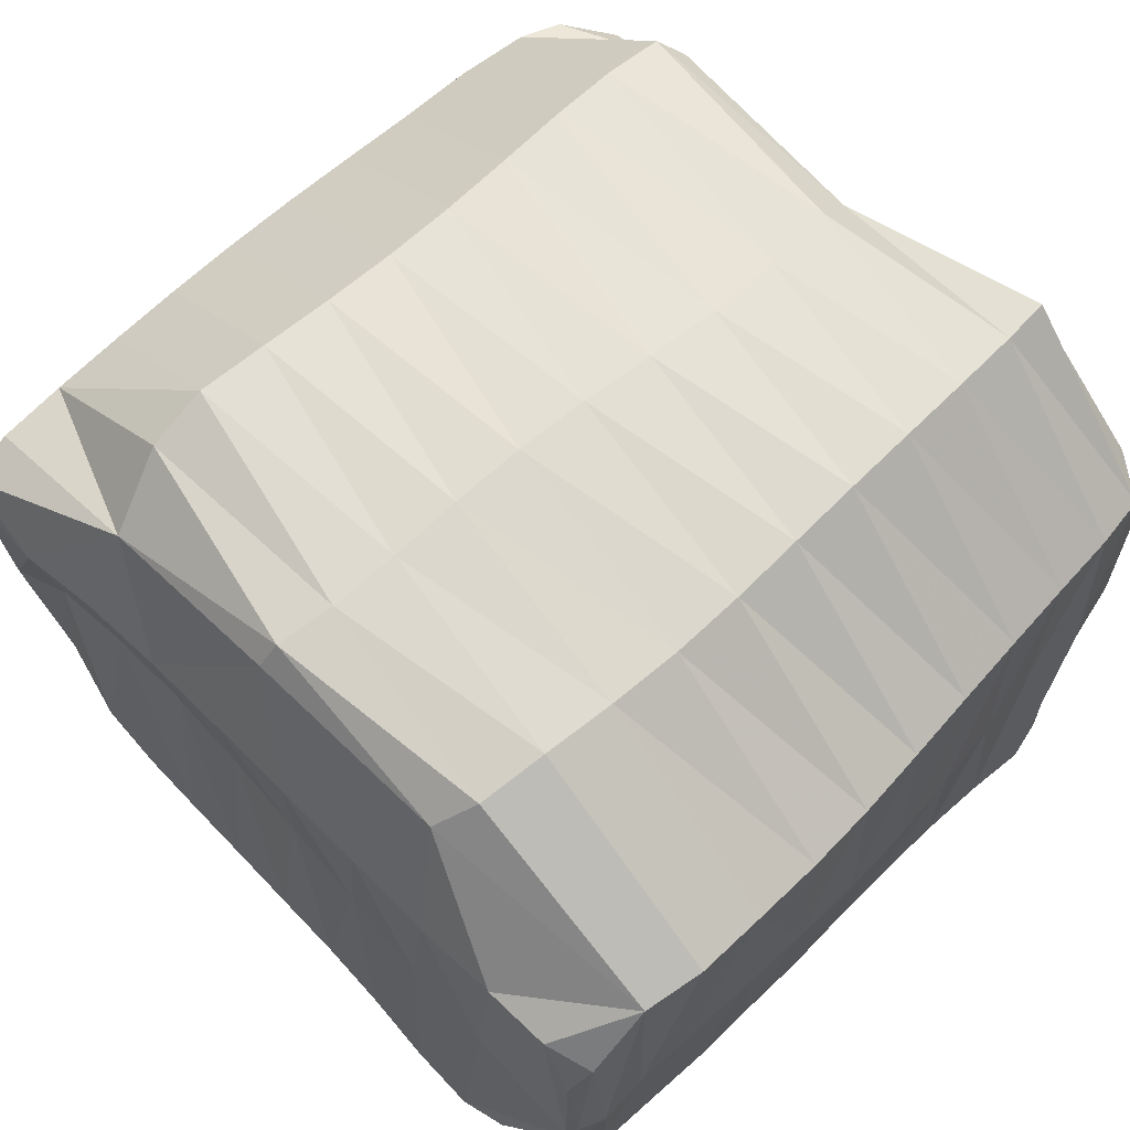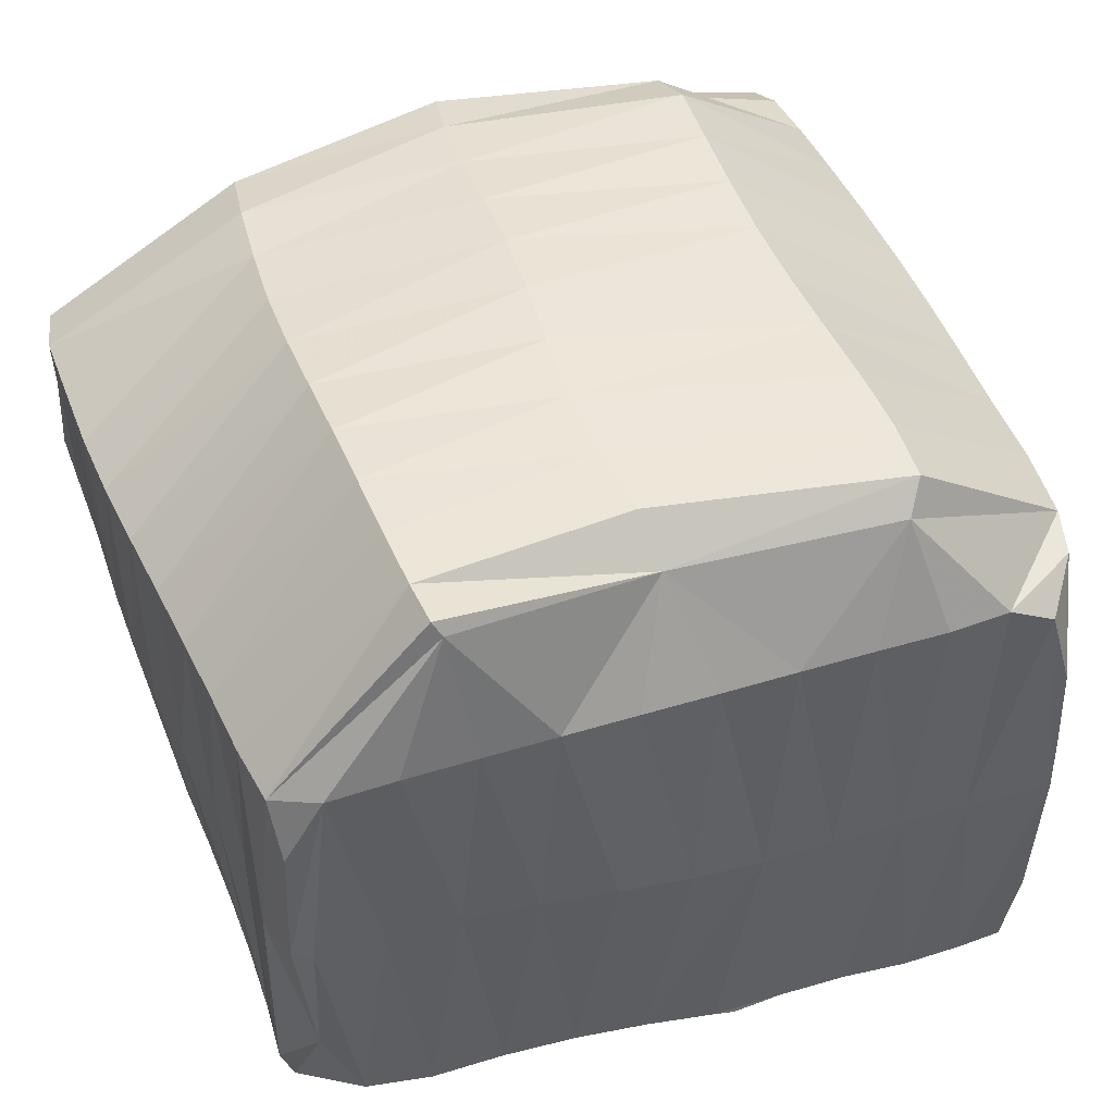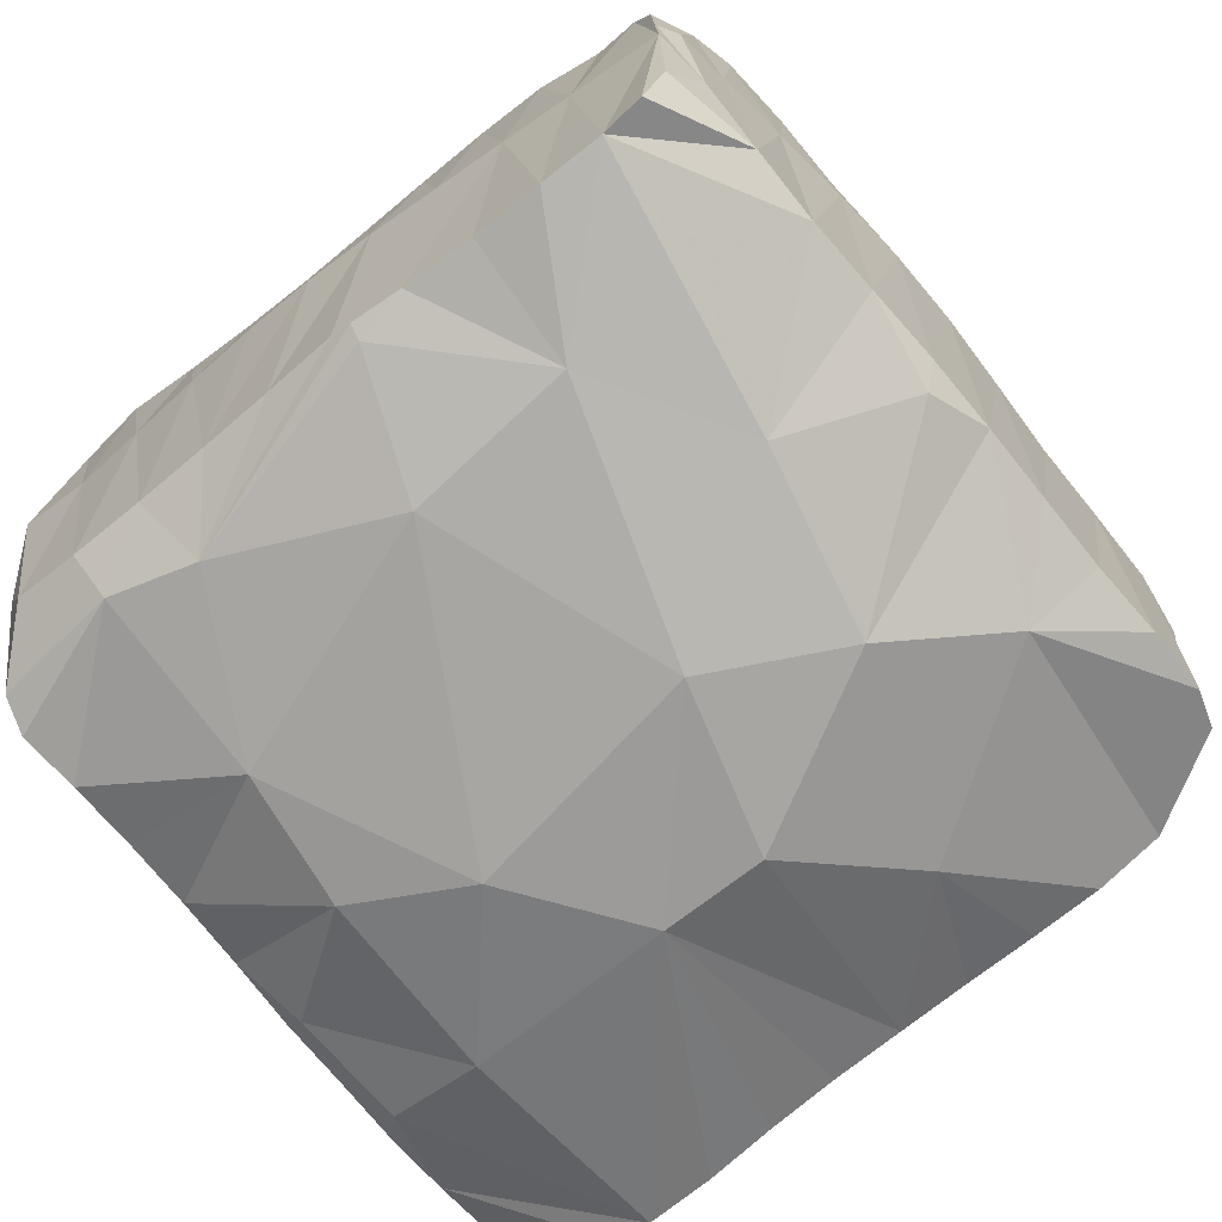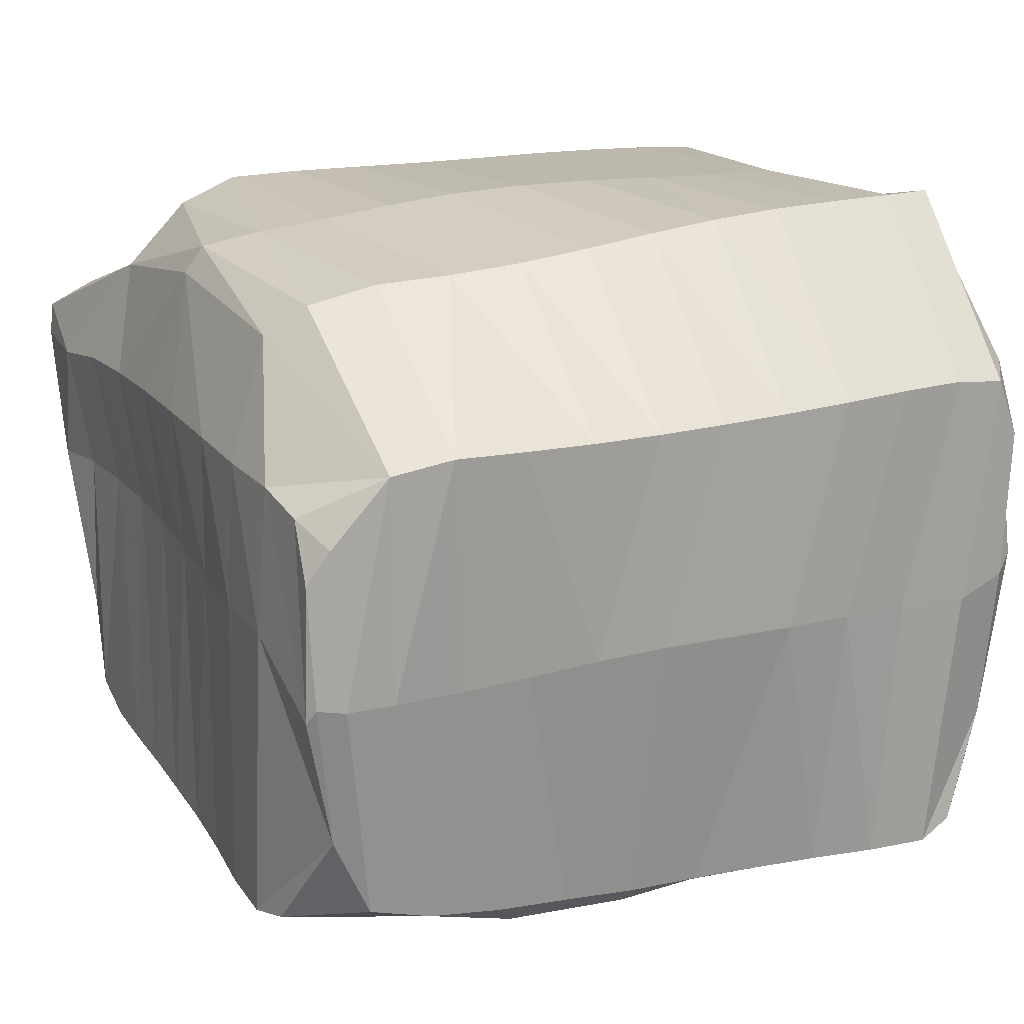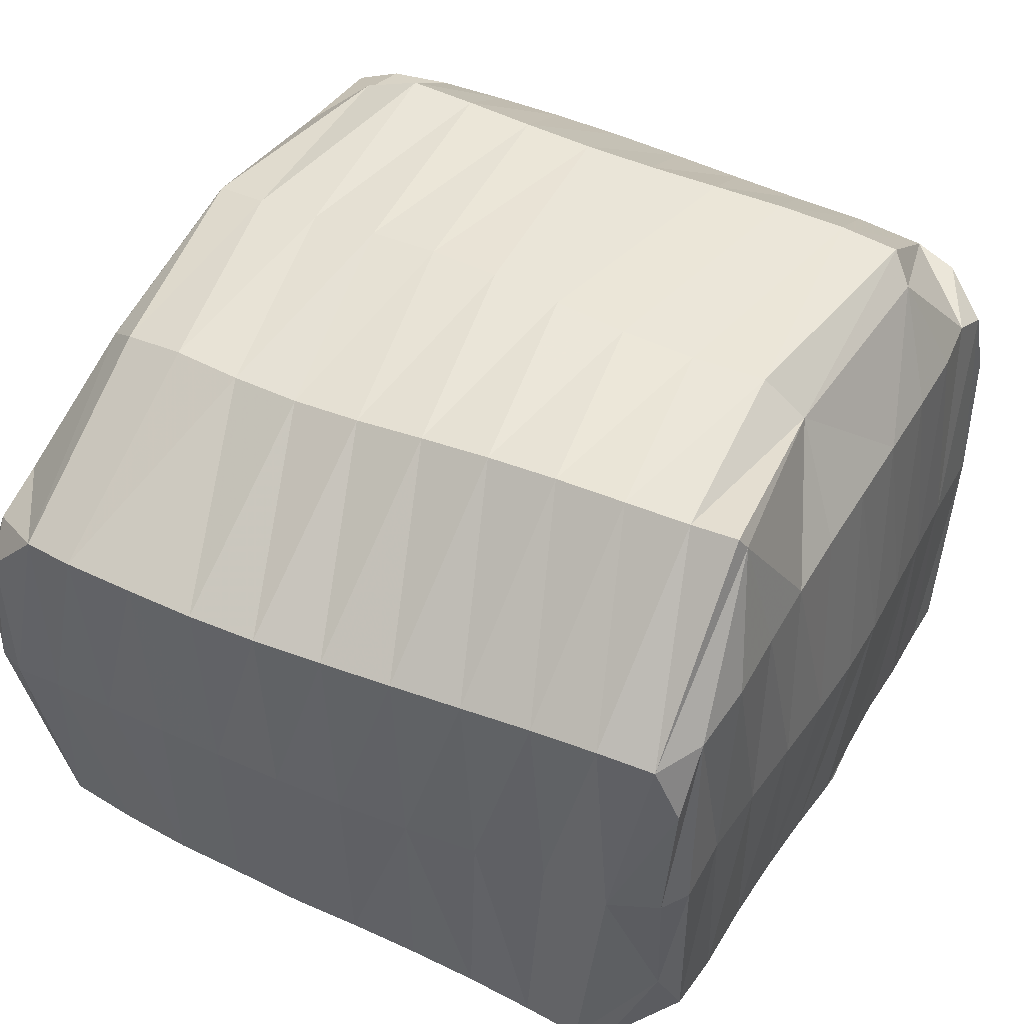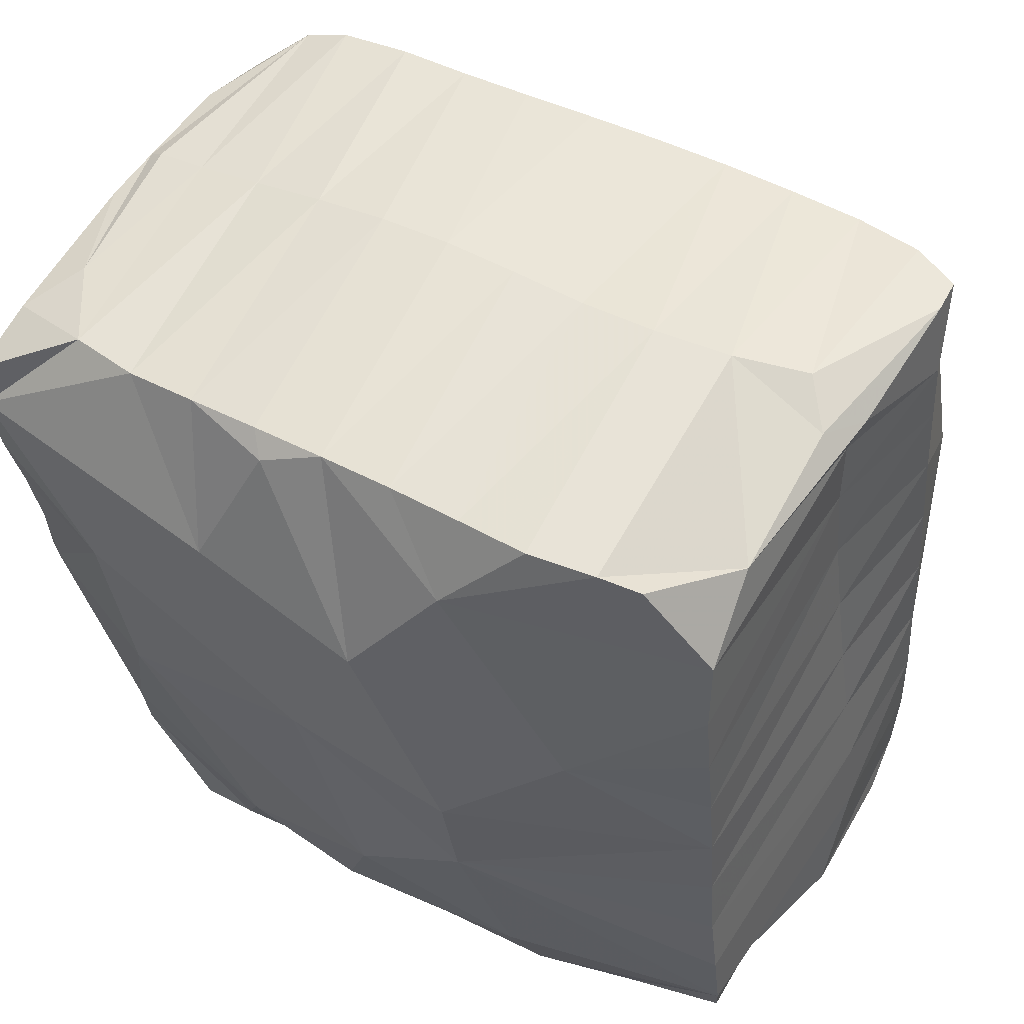
<metadata>
{"format":"obj","ext":"obj","renderer":"f3d","projection":"perspective","resolution":1024,"background":"white","views":[{"elev":63.4,"azim":130.2,"up":"+Y"},{"elev":46.8,"azim":-116.2,"up":"+Y"},{"elev":-71.6,"azim":-58.0,"up":"+Y"},{"elev":17.5,"azim":149.4,"up":"+Y"},{"elev":46.8,"azim":-157.8,"up":"+Y"},{"elev":56.3,"azim":31.4,"up":"+Z"}]}
</metadata>
<code>
v -0.03021 6.769 -1.079
v 0.0124 6.503 -1.243
v -0.006643 7.373 -1.189
v 0.03584 7.382 -1.026
v 0.0403 6.449 -1.461
v -6.4e-05 7.371 -1.451
v 0.06596 6.44 -1.69
v 0.02723 7.374 -1.739
v 0.09136 6.438 -1.925
v 0.06881 7.374 -2.03
v 0.1166 6.427 -2.162
v 0.117 7.37 -2.32
v 0.141 6.413 -2.399
v 0.1716 6.394 -2.634
v 0.1676 7.367 -2.613
v 0.2102 6.377 -2.864
v 0.219 7.367 -2.909
v 0.2375 6.374 -3.088
v 0.2559 7.368 -3.21
v 0.2694 7.194 -3.56
v 0.2372 7.803 -3.451
v 0.2308 7.843 -3.238
v 0.2162 7.848 -2.967
v 0.1906 7.859 -2.678
v 0.1671 7.869 -2.384
v 0.1398 7.873 -2.091
v 0.1144 7.869 -1.798
v 0.09599 7.858 -1.507
v 0.09064 7.82 -1.231
v 0.05067 7.834 -0.9577
v -0.04245 7.239 -0.9782
v 0.2576 7.628 -3.558
v 0.06515 6.525 -3.559
v -0.1424 6.464 -3.575
v 0.007667 7.228 -3.637
v -0.2043 7.236 -3.662
v -0.3761 6.439 -3.602
v -0.4298 7.251 -3.695
v -0.6124 6.423 -3.621
v -0.6582 7.27 -3.728
v -0.8488 6.406 -3.642
v -0.8903 7.278 -3.753
v -1.086 6.396 -3.654
v -1.125 7.273 -3.765
v -1.321 6.383 -3.67
v -1.364 7.262 -3.764
v -1.554 6.372 -3.691
v -1.604 7.252 -3.755
v -1.779 6.361 -3.719
v -1.843 7.244 -3.746
v -1.975 6.365 -3.756
v -2.07 7.237 -3.779
v -2.016 7.995 -3.774
v -1.8 7.992 -3.767
v -1.568 7.983 -3.762
v -1.331 7.978 -3.758
v -1.094 7.976 -3.755
v -0.8605 7.976 -3.752
v -0.6313 7.977 -3.74
v -0.4033 7.98 -3.718
v -0.1723 7.985 -3.694
v 0.01272 7.944 -3.635
v 0.1655 7.231 -3.629
v 0.1751 6.77 -3.533
v 0.2473 7.24 -3.589
v 0.194 7.736 -3.599
v -0.9668 8.436 -3.155
v -1.198 8.466 -3.178
v -1.43 8.492 -3.201
v -1.661 8.51 -3.222
v -1.891 8.517 -3.242
v -2.103 8.52 -3.257
v -2.2 7.969 -3.762
v -2.257 8.523 -3.263
v -2.451 6.758 -1.238
v -2.271 6.493 -1.2
v -2.362 7.293 -1.215
v -2.534 7.296 -1.254
v -2.036 6.455 -1.171
v -2.136 7.296 -1.162
v -1.796 6.447 -1.131
v -1.893 7.302 -1.103
v -1.551 6.441 -1.089
v -1.648 7.308 -1.053
v -1.303 6.437 -1.056
v -1.403 7.308 -1.019
v -1.056 6.433 -1.026
v -1.155 7.301 -0.9968
v -0.8102 6.423 -0.9963
v -0.9029 7.292 -0.9764
v -0.5708 6.405 -0.956
v -0.6513 7.292 -0.945
v -0.3481 6.43 -0.9334
v -0.3956 7.311 -0.9173
v -0.1592 7.381 -0.9233
v -0.1132 8.015 -0.9718
v -0.3326 8.05 -0.9968
v -0.5727 8.055 -1.012
v -0.8153 8.055 -1.027
v -1.06 8.049 -1.044
v -1.307 8.04 -1.066
v -1.553 8.036 -1.096
v -1.797 8.038 -1.132
v -2.04 8.045 -1.165
v -2.281 8.04 -1.21
v -2.421 8.01 -1.258
v -2.59 7.312 -1.301
v -2.11 8.466 -1.725
v -1.884 8.474 -1.708
v -1.648 8.478 -1.697
v -1.408 8.479 -1.683
v -0.9282 8.479 -1.625
v -0.6927 8.478 -1.586
v -0.4609 8.47 -1.545
v -0.2661 8.391 -1.53
v -0.0395 8.196 -1.568
v 0.04235 7.944 -0.965
v 0.05932 8.22 -2.886
v -0.05331 8.319 -2.973
v -0.02948 8.381 -2.239
v -0.2107 8.421 -2.293
v -0.2688 8.372 -3.031
v -0.4328 8.447 -2.329
v -0.5021 8.386 -3.08
v -0.6656 8.477 -2.36
v -0.7349 8.408 -3.124
v -0.9011 8.501 -2.395
v -1.139 8.515 -2.44
v -1.379 8.518 -2.491
v -1.623 8.514 -2.536
v -2.28 8.473 -3.238
v -2.246 8.373 -2.552
v -2.306 8.458 -1.757
v -2.108 8.502 -2.562
v -1.867 8.507 -2.56
v -1.167 8.478 -1.658
v 0.02569 8.292 -2.212
v -2.376 8.371 -1.823
v -2.24 6.771 -3.698
v -2.288 6.501 -3.579
v -2.324 7.34 -3.712
v -2.343 7.337 -3.494
v -2.318 6.45 -3.36
v -2.386 7.331 -3.264
v -2.347 6.451 -3.122
v -2.432 7.317 -3.027
v -2.383 6.439 -2.882
v -2.475 7.292 -2.788
v -2.423 6.411 -2.644
v -2.508 7.259 -2.551
v -2.465 6.374 -2.41
v -2.531 7.229 -2.316
v -2.479 6.348 -2.173
v -2.545 7.205 -2.078
v -2.497 6.326 -1.938
v -2.559 7.18 -1.84
v -2.526 6.297 -1.711
v -2.572 7.154 -1.605
v -2.549 6.298 -1.507
v -2.593 7.105 -1.296
v -2.574 6.327 -1.372
v -2.564 6.565 -1.301
v -2.565 7.918 -1.387
v -2.534 7.991 -1.534
v -2.537 8.01 -1.746
v -2.513 8.02 -1.979
v -2.482 8.019 -2.219
v -2.449 8.013 -2.46
v -2.417 8.01 -2.701
v -2.391 8.015 -2.941
v -2.37 8.025 -3.181
v -2.353 8.039 -3.42
v -2.305 8.001 -3.631
v -2.249 7.29 -3.759
v -2.282 7.777 -3.754
v -2.59 7.642 -1.317
v -0.2156 6.463 -0.9581
v 0.2236 6.412 -3.245
v -2.09 6.417 -3.744
v -1.493 6.376 -1.143
v -2.472 6.349 -2.338
v -2.423 6.319 -2.341
v -2.189 6.352 -3.328
v -2.15 6.292 -3.034
v -0.8515 6.347 -3.582
v -1.025 6.092 -2.843
v -0.6421 6.103 -2.502
v -0.6844 6.086 -2.158
v -0.3343 6.252 -1.798
v -0.8024 6.284 -1.242
v -1.989 6.173 -2.443
v -1.596 6.205 -3.239
v -1.651 6.209 -1.56
v -1.051 6.146 -1.619
v -0.458 6.353 -3.525
v -0.515 6.233 -3.198
v -2.097 6.187 -1.898
v -1.246 6.077 -2.065
v -1.156 6.171 -3.243
f 1 2 3
f 1 3 4
f 2 5 6
f 2 6 3
f 5 7 6
f 7 8 6
f 7 9 8
f 9 10 8
f 9 11 10
f 11 12 10
f 11 13 12
f 13 14 15
f 13 15 12
f 14 16 17
f 14 17 15
f 16 18 17
f 18 19 17
f 20 21 22
f 22 19 20
f 19 22 23
f 23 17 19
f 17 23 24
f 24 15 17
f 15 24 25
f 25 12 15
f 12 25 26
f 26 10 12
f 10 26 27
f 27 8 10
f 8 27 28
f 28 6 8
f 6 28 29
f 29 3 6
f 3 29 4
f 29 30 4
f 4 30 31
f 4 31 1
f 21 20 32
f 33 34 35
f 34 36 35
f 34 37 36
f 37 38 36
f 37 39 38
f 39 40 38
f 39 41 40
f 41 42 40
f 41 43 42
f 43 44 42
f 43 45 46
f 43 46 44
f 45 47 46
f 47 48 46
f 47 49 48
f 49 50 48
f 49 51 50
f 51 52 50
f 52 53 50
f 53 54 50
f 50 54 48
f 54 55 48
f 48 55 46
f 55 56 46
f 46 56 44
f 56 57 44
f 44 57 42
f 57 58 42
f 42 58 40
f 58 59 40
f 40 59 60
f 60 38 40
f 38 60 36
f 60 61 36
f 36 61 35
f 61 62 35
f 35 62 63
f 35 63 33
f 63 64 33
f 63 65 64
f 62 66 63
f 63 66 65
f 58 57 67
f 57 68 67
f 57 56 68
f 56 69 68
f 56 55 69
f 55 70 69
f 55 54 70
f 54 71 70
f 54 53 71
f 53 72 71
f 53 52 73
f 53 73 72
f 73 74 72
f 75 76 77
f 75 77 78
f 76 79 80
f 76 80 77
f 79 81 82
f 79 82 80
f 81 83 84
f 81 84 82
f 83 85 86
f 83 86 84
f 85 87 88
f 85 88 86
f 87 89 90
f 87 90 88
f 89 91 92
f 89 92 90
f 91 93 94
f 91 94 92
f 95 96 97
f 97 94 95
f 94 97 98
f 98 92 94
f 92 98 99
f 99 90 92
f 90 99 100
f 100 88 90
f 88 100 101
f 101 86 88
f 86 101 102
f 102 84 86
f 84 102 103
f 103 82 84
f 82 103 104
f 104 80 82
f 80 104 105
f 105 77 80
f 77 105 106
f 106 78 77
f 78 106 107
f 78 107 75
f 105 104 108
f 104 109 108
f 104 103 109
f 103 110 109
f 103 102 110
f 102 111 110
f 102 101 111
f 100 99 112
f 99 113 112
f 99 98 113
f 98 114 113
f 98 97 114
f 97 115 114
f 97 96 116
f 97 116 115
f 96 95 117
f 96 117 116
f 118 62 119
f 118 119 120
f 119 121 120
f 119 62 61
f 61 122 119
f 119 122 121
f 122 123 121
f 122 61 124
f 61 60 124
f 122 124 123
f 124 125 123
f 124 60 59
f 59 126 124
f 124 126 125
f 126 127 125
f 126 59 58
f 58 67 126
f 126 67 127
f 67 128 127
f 67 68 128
f 68 129 128
f 68 69 129
f 69 130 129
f 69 70 130
f 74 73 131
f 132 133 134
f 133 108 134
f 132 134 72
f 134 71 72
f 134 108 135
f 108 109 135
f 134 135 71
f 135 70 71
f 135 109 130
f 109 110 130
f 135 130 70
f 130 110 129
f 110 111 129
f 129 111 128
f 111 136 128
f 128 136 127
f 136 112 127
f 127 112 125
f 112 113 125
f 125 113 123
f 113 114 123
f 123 114 121
f 114 115 121
f 121 115 120
f 120 137 118
f 116 120 115
f 112 136 100
f 136 101 100
f 136 111 101
f 108 133 105
f 133 132 138
f 133 138 105
f 72 74 132
f 74 131 132
f 120 116 137
f 139 140 141
f 140 142 141
f 140 143 142
f 143 144 142
f 143 145 144
f 145 146 144
f 145 147 146
f 147 148 146
f 147 149 150
f 147 150 148
f 149 151 152
f 149 152 150
f 151 153 154
f 151 154 152
f 153 155 156
f 153 156 154
f 155 157 156
f 157 158 156
f 157 159 158
f 159 160 158
f 159 161 160
f 161 162 160
f 160 163 158
f 163 164 158
f 158 164 165
f 165 156 158
f 156 165 166
f 166 154 156
f 154 166 167
f 167 152 154
f 152 167 168
f 168 150 152
f 150 168 169
f 169 148 150
f 148 169 170
f 170 146 148
f 146 170 171
f 171 144 146
f 144 171 172
f 172 142 144
f 142 172 173
f 173 141 142
f 141 173 174
f 173 175 174
f 163 160 176
f 141 174 139
f 20 65 32
f 65 66 32
f 32 66 21
f 66 62 21
f 22 62 118
f 118 23 22
f 24 118 137
f 137 25 24
f 26 137 27
f 137 116 27
f 28 116 29
f 116 117 29
f 75 162 76
f 162 161 76
f 76 161 159
f 159 79 76
f 167 138 132
f 132 168 167
f 169 132 170
f 132 131 170
f 105 138 164
f 164 138 165
f 105 164 106
f 1 177 2
f 21 62 22
f 23 118 24
f 25 137 26
f 27 116 28
f 29 117 30
f 33 178 34
f 139 179 140
f 176 106 163
f 163 106 164
f 165 138 166
f 166 138 167
f 168 132 169
f 170 131 171
f 171 131 172
f 172 131 173
f 93 177 1
f 1 31 94
f 30 117 95
f 31 30 95
f 31 95 94
f 1 94 93
f 2 177 93
f 193 81 79
f 180 83 81
f 180 85 83
f 190 87 85
f 190 91 89
f 194 188 189
f 184 147 145
f 184 149 147
f 184 151 149
f 181 153 151
f 197 155 153
f 153 181 182
f 183 143 140
f 145 143 183
f 197 153 182
f 51 179 139
f 173 131 73
f 175 173 73
f 52 174 175
f 175 73 52
f 139 174 52
f 139 52 51
f 145 183 184
f 192 186 191
f 183 49 192
f 195 37 34
f 195 39 37
f 185 41 39
f 185 43 41
f 199 192 45
f 191 184 192
f 45 43 199
f 178 33 64
f 64 65 20
f 18 178 64
f 64 20 19
f 19 18 64
f 34 178 18
f 198 186 187
f 187 16 14
f 85 180 194
f 180 193 194
f 5 2 190
f 187 13 11
f 189 11 9
f 189 9 7
f 189 7 5
f 190 189 5
f 190 89 87
f 81 193 180
f 197 157 155
f 184 181 151
f 197 193 159
f 184 182 181
f 140 179 183
f 51 183 179
f 192 184 183
f 183 51 49
f 192 47 45
f 39 195 185
f 195 18 196
f 198 191 186
f 196 18 187
f 16 187 18
f 11 188 187
f 187 14 13
f 11 189 188
f 2 93 190
f 93 91 190
f 194 190 85
f 159 157 197
f 182 184 191
f 49 47 192
f 43 185 199
f 79 159 193
f 198 194 193
f 197 191 198
f 189 190 194
f 18 195 34
f 196 185 195
f 187 186 196
f 199 185 196
f 182 191 197
f 198 193 197
f 187 188 198
f 194 198 188
f 196 186 199
f 192 199 186
f 160 162 75
f 160 75 107
f 176 160 107
f 107 106 176

</code>
